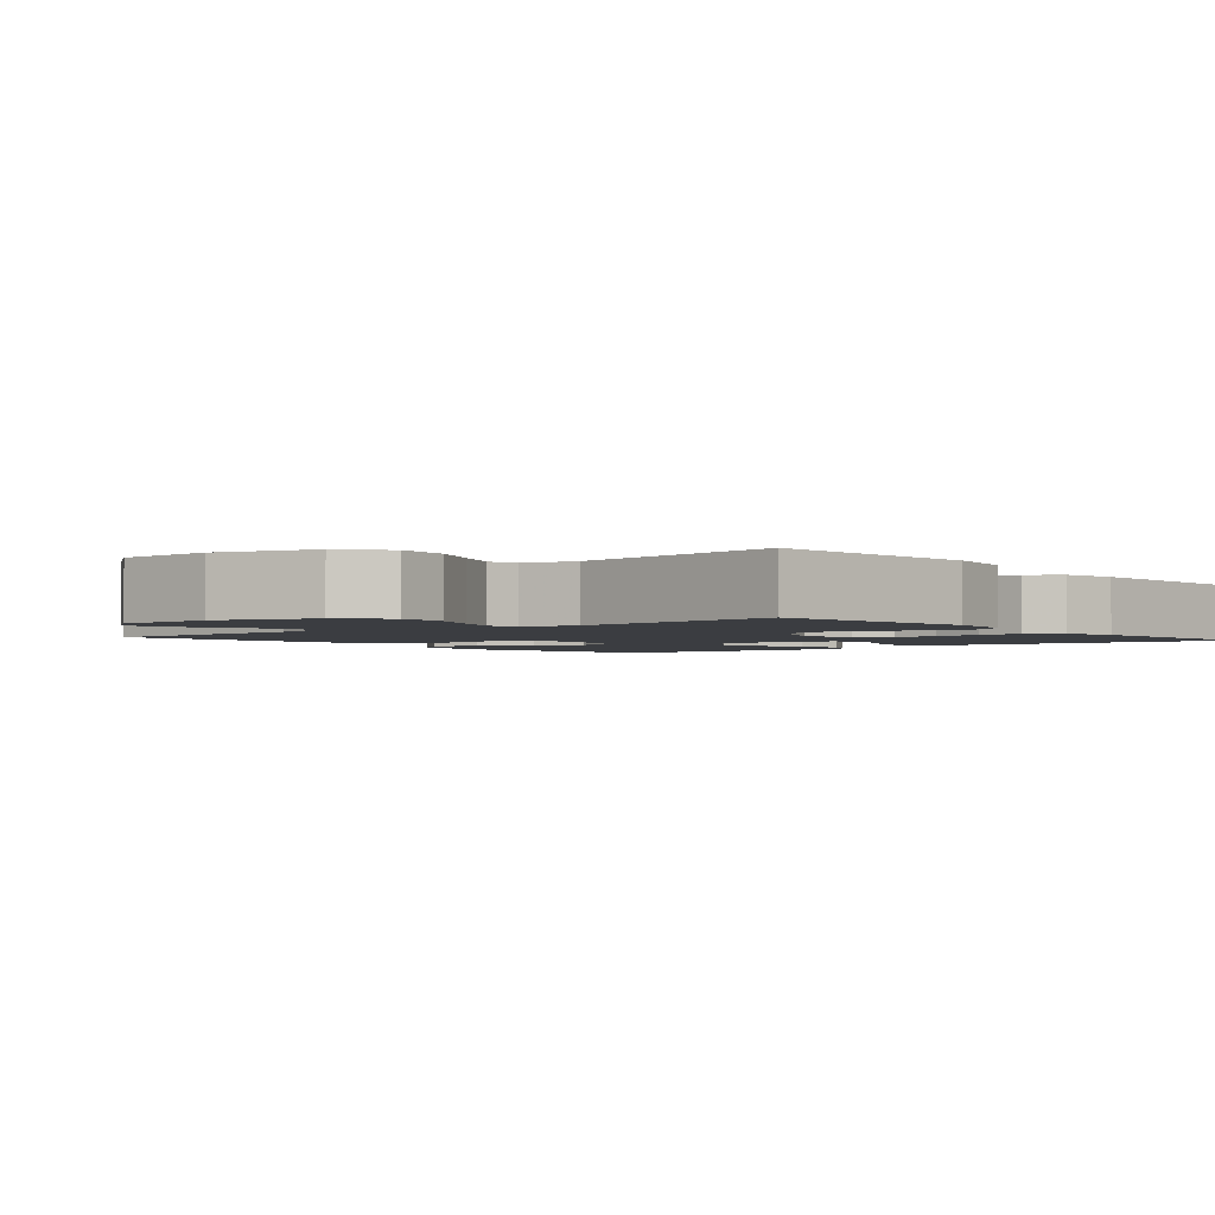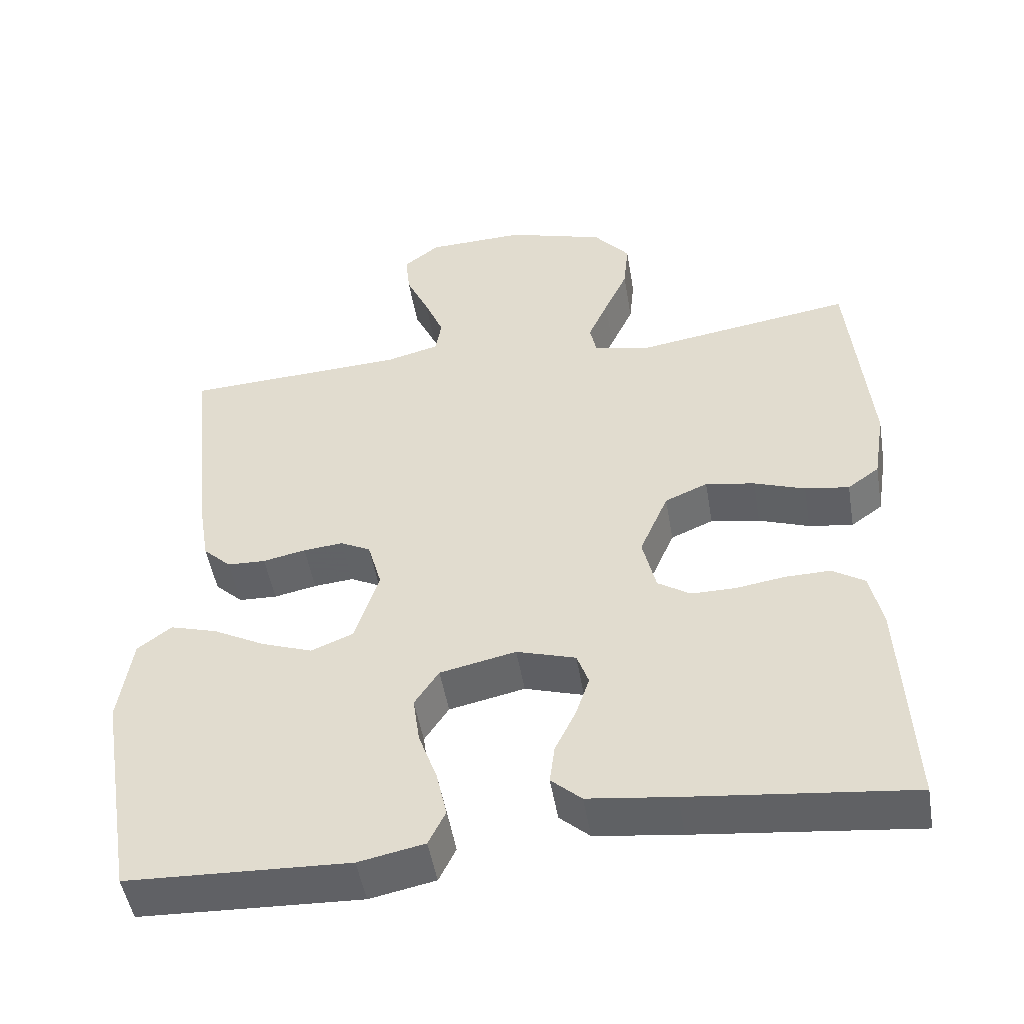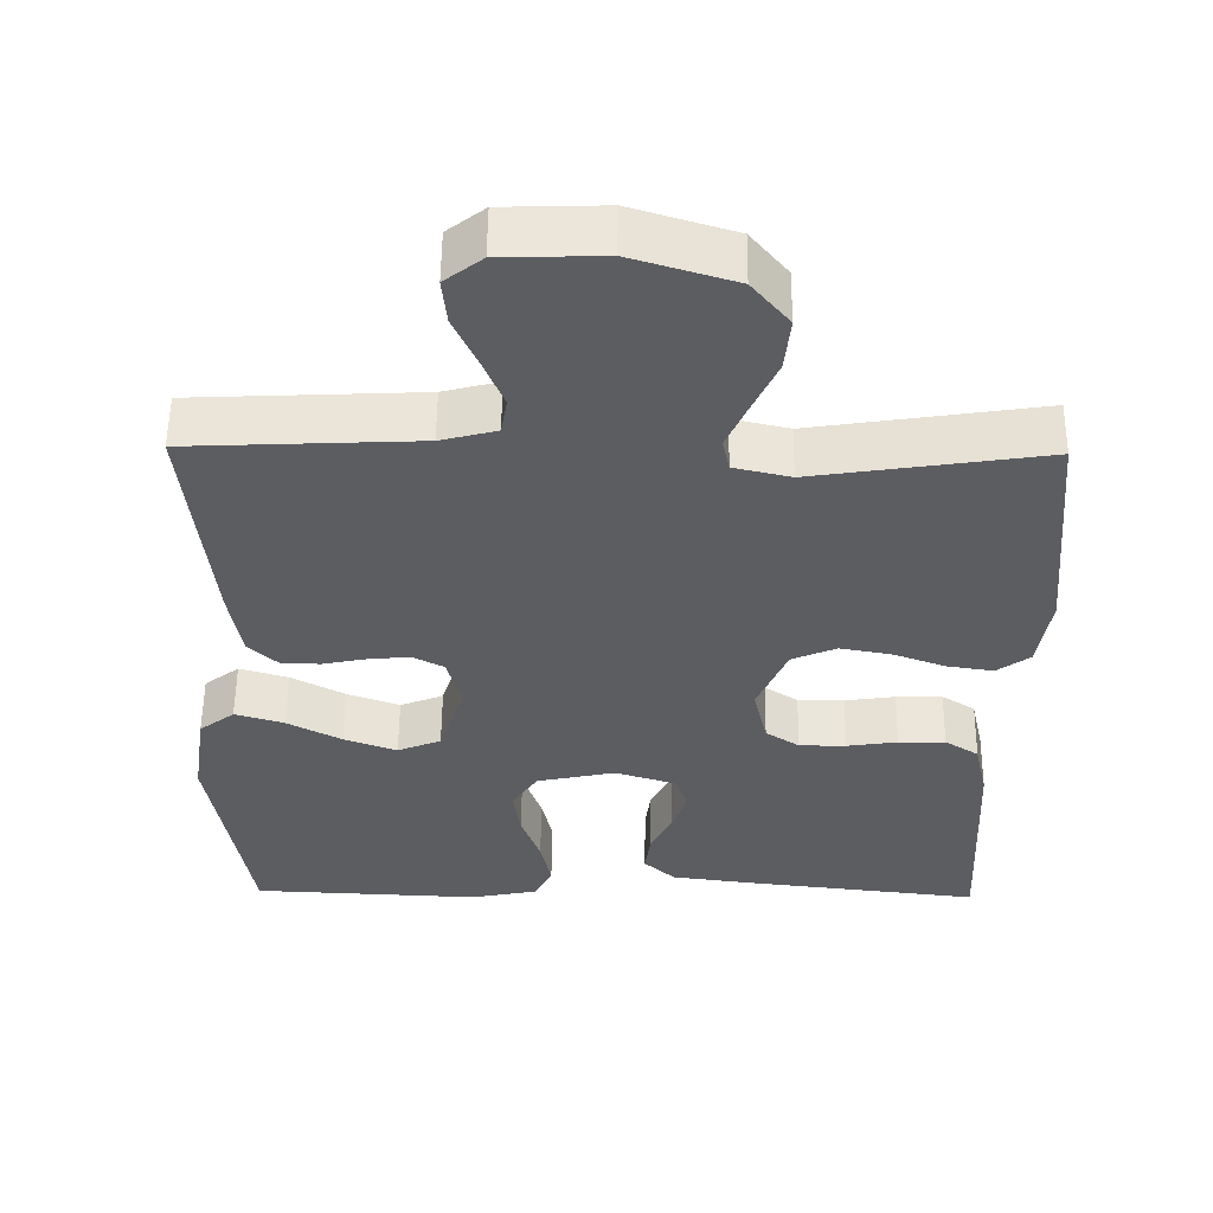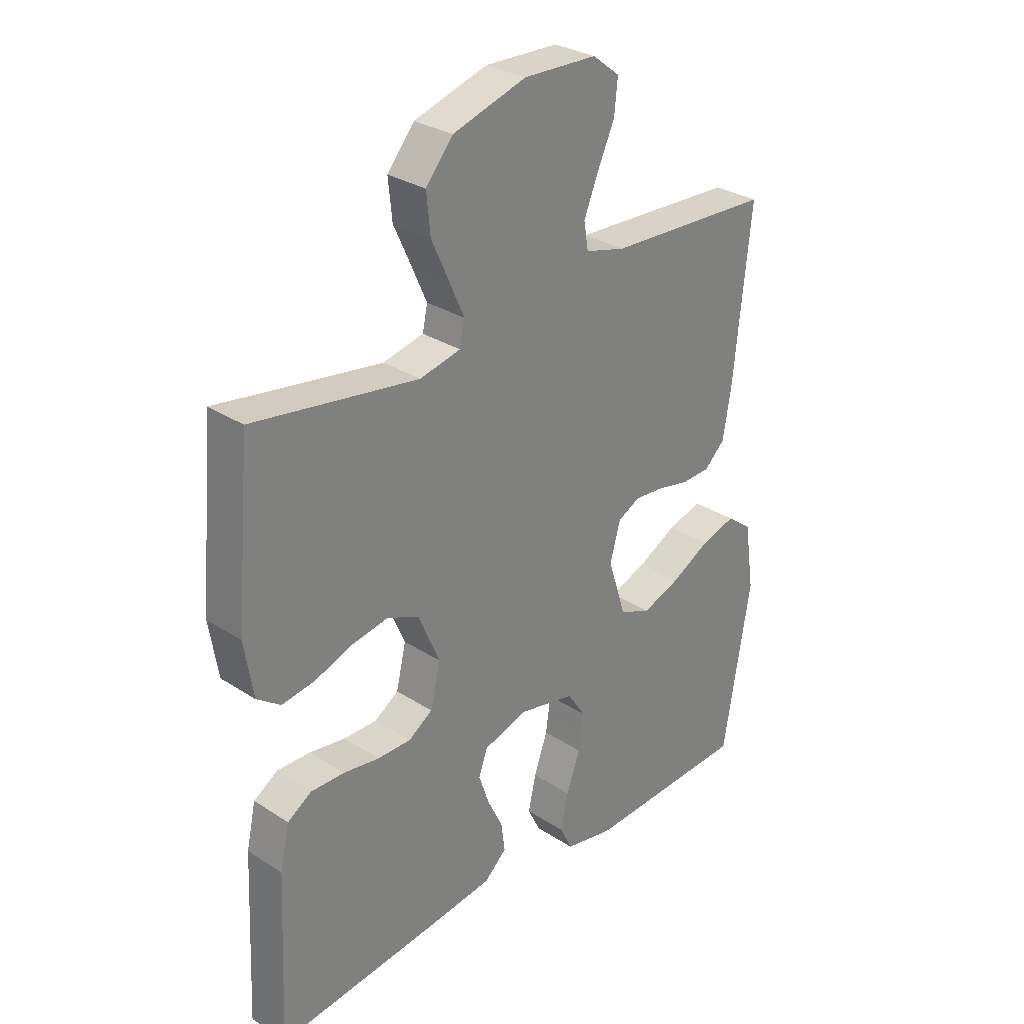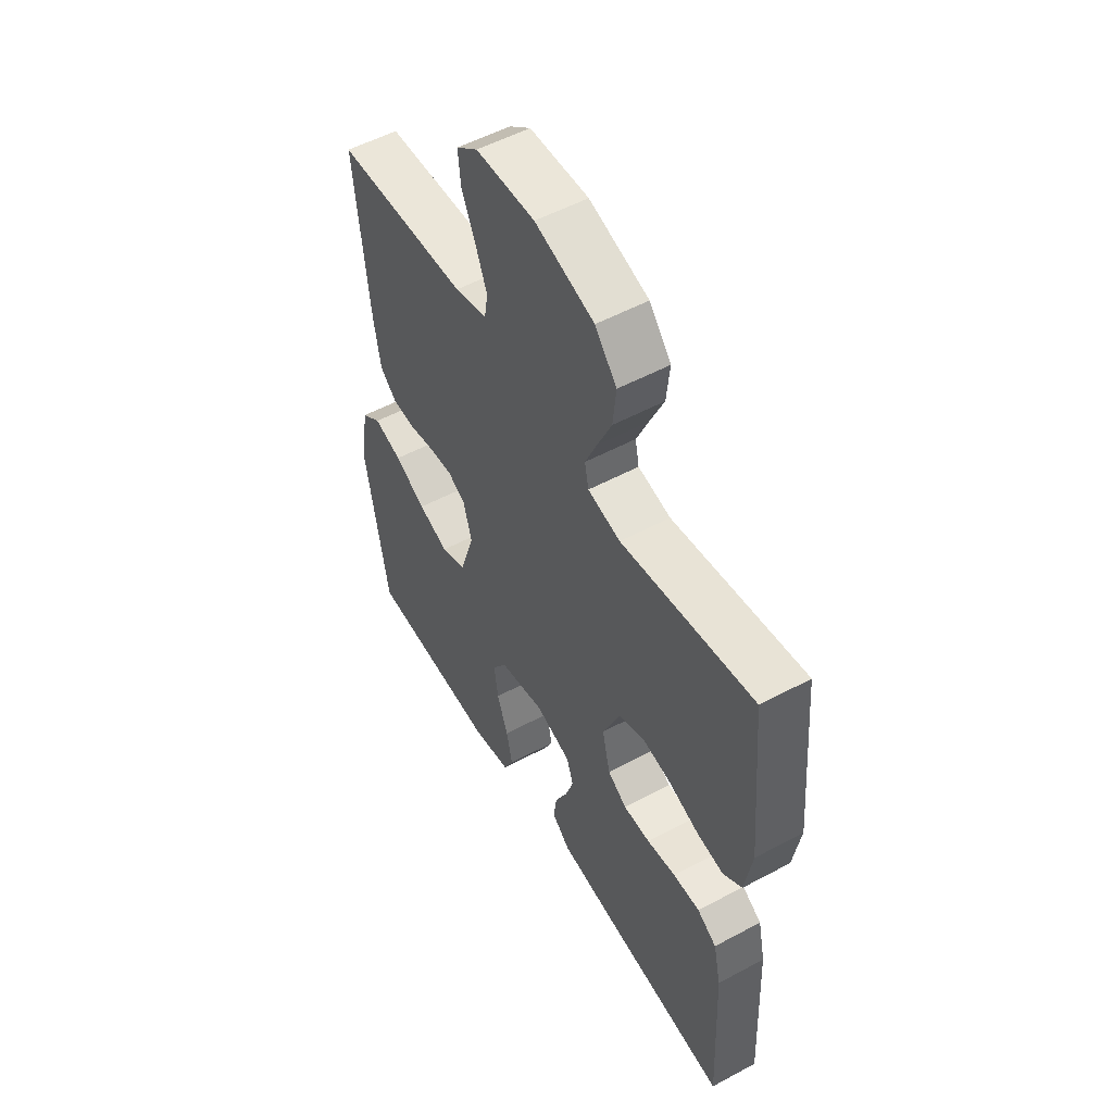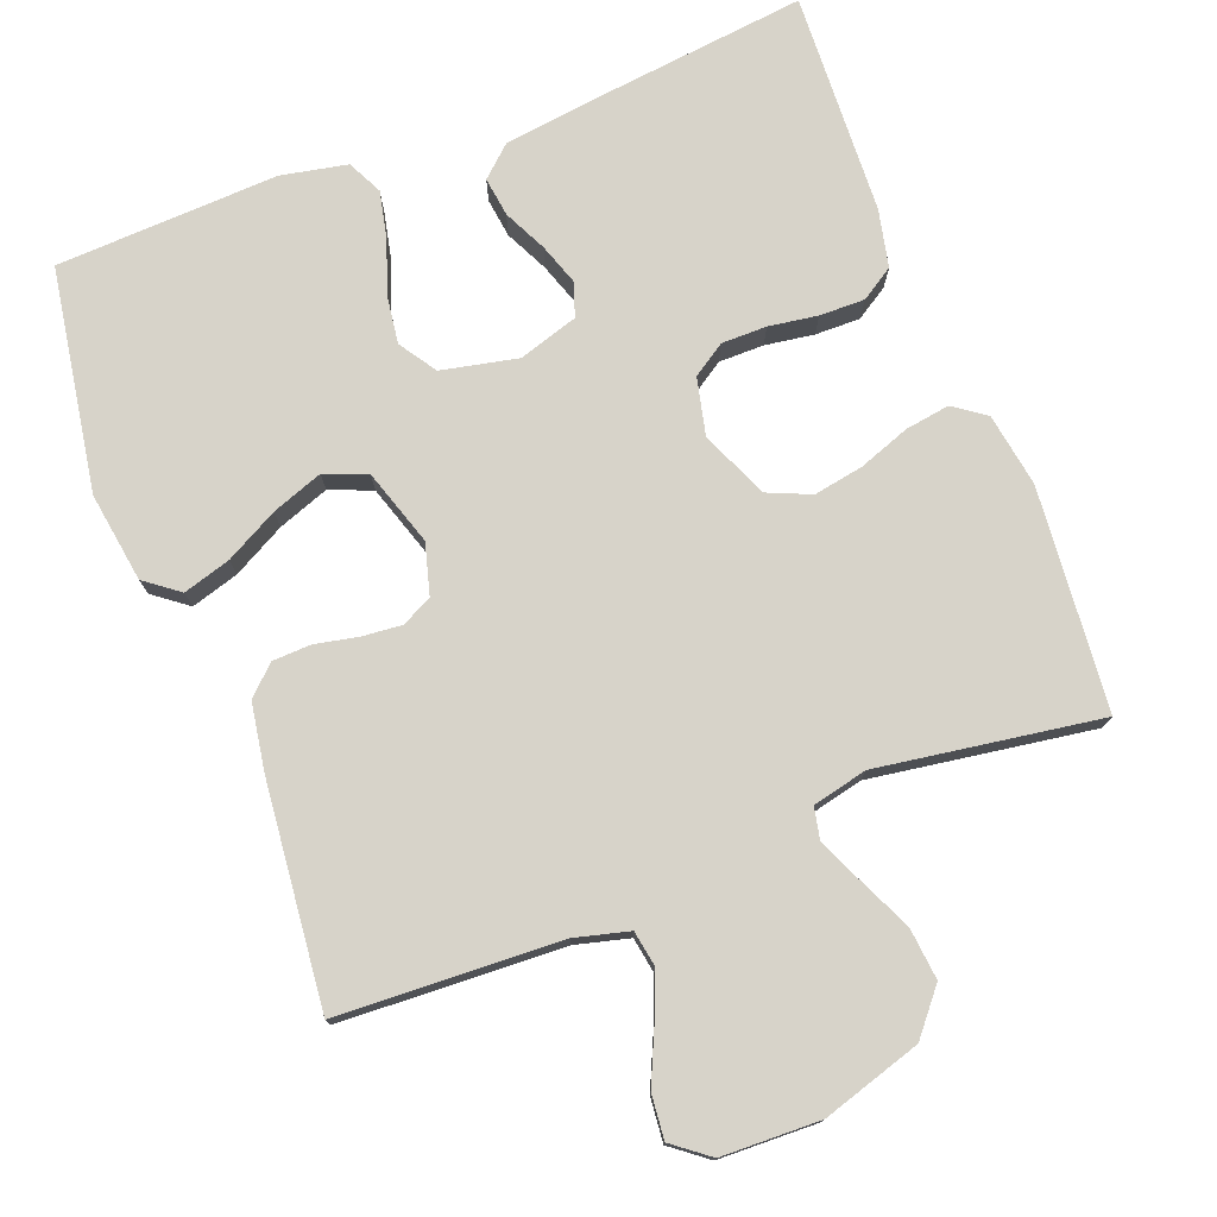
<metadata>
{"format":"obj","ext":"obj","renderer":"f3d","projection":"perspective","resolution":1024,"background":"white","views":[{"elev":-2.4,"azim":39.6,"up":"+Y"},{"elev":-49.5,"azim":9.6,"up":"+Z"},{"elev":54.7,"azim":0.6,"up":"+Z"},{"elev":29.8,"azim":133.5,"up":"+Z"},{"elev":53.6,"azim":60.2,"up":"+Z"},{"elev":76.2,"azim":-21.1,"up":"+Y"}]}
</metadata>
<code>
v 0.5 0.07 -0.5
v 0.2 0.07 -0.466
v 0.083 0.07 -0.451
v 0.042 0.07 -0.414
v 0.049 0.07 -0.361
v 0.077 0.07 -0.303
v 0.096 0.07 -0.247
v 0.08 0.07 -0.202
v 0 0.07 -0.177
v -0.103 0.07 -0.199
v -0.136 0.07 -0.249
v -0.127 0.07 -0.314
v -0.102 0.07 -0.384
v -0.088 0.07 -0.448
v -0.111 0.07 -0.495
v -0.2 0.07 -0.513
v -0.5 0.07 -0.5
v -0.55 0.07 -0.2
v -0.532 0.07 -0.079
v -0.486 0.07 -0.044
v -0.422 0.07 -0.063
v -0.351 0.07 -0.101
v -0.282 0.07 -0.126
v -0.225 0.07 -0.103
v -0.192 0.07 0
v -0.211 0.07 0.068
v -0.252 0.07 0.089
v -0.306 0.07 0.084
v -0.364 0.07 0.072
v -0.416 0.07 0.074
v -0.454 0.07 0.11
v -0.469 0.07 0.2
v -0.5 0.07 0.5
v -0.2 0.07 0.514
v -0.127 0.07 0.533
v -0.119 0.07 0.581
v -0.145 0.07 0.645
v -0.176 0.07 0.713
v -0.182 0.07 0.773
v -0.133 0.07 0.811
v 0 0.07 0.815
v 0.134 0.07 0.774
v 0.183 0.07 0.715
v 0.176 0.07 0.645
v 0.144 0.07 0.575
v 0.117 0.07 0.514
v 0.126 0.07 0.471
v 0.2 0.07 0.454
v 0.5 0.07 0.5
v 0.527 0.07 0.2
v 0.511 0.07 0.101
v 0.468 0.07 0.07
v 0.408 0.07 0.079
v 0.339 0.07 0.104
v 0.272 0.07 0.116
v 0.214 0.07 0.091
v 0.175 0.07 0
v 0.193 0.07 -0.077
v 0.237 0.07 -0.106
v 0.298 0.07 -0.106
v 0.364 0.07 -0.096
v 0.425 0.07 -0.095
v 0.469 0.07 -0.123
v 0.486 0.07 -0.2
v 0.5 0 -0.5
v 0.2 0 -0.466
v 0.083 0 -0.451
v 0.042 0 -0.414
v 0.049 0 -0.361
v 0.077 0 -0.303
v 0.096 0 -0.247
v 0.08 0 -0.202
v 0 0 -0.177
v -0.103 0 -0.199
v -0.136 0 -0.249
v -0.127 0 -0.314
v -0.102 0 -0.384
v -0.088 0 -0.448
v -0.111 0 -0.495
v -0.2 0 -0.513
v -0.5 0 -0.5
v -0.55 0 -0.2
v -0.532 0 -0.079
v -0.486 0 -0.044
v -0.422 0 -0.063
v -0.351 0 -0.101
v -0.282 0 -0.126
v -0.225 0 -0.103
v -0.192 0 0
v -0.211 0 0.068
v -0.252 0 0.089
v -0.306 0 0.084
v -0.364 0 0.072
v -0.416 0 0.074
v -0.454 0 0.11
v -0.469 0 0.2
v -0.5 0 0.5
v -0.2 0 0.514
v -0.127 0 0.533
v -0.119 0 0.581
v -0.145 0 0.645
v -0.176 0 0.713
v -0.182 0 0.773
v -0.133 0 0.811
v 0 0 0.815
v 0.134 0 0.774
v 0.183 0 0.715
v 0.176 0 0.645
v 0.144 0 0.575
v 0.117 0 0.514
v 0.126 0 0.471
v 0.2 0 0.454
v 0.5 0 0.5
v 0.527 0 0.2
v 0.511 0 0.101
v 0.468 0 0.07
v 0.408 0 0.079
v 0.339 0 0.104
v 0.272 0 0.116
v 0.214 0 0.091
v 0.175 0 0
v 0.193 0 -0.077
v 0.237 0 -0.106
v 0.298 0 -0.106
v 0.364 0 -0.096
v 0.425 0 -0.095
v 0.469 0 -0.123
v 0.486 0 -0.2
f 4 5 6
f 3 4 6
f 2 3 6
f 1 2 6
f 64 1 6
f 63 64 6
f 62 63 6
f 61 62 6
f 60 61 6
f 59 60 6 7
f 58 59 7 8
f 57 58 8 9
f 56 57 9 10
f 52 53 54
f 51 52 54
f 50 51 54
f 49 50 54
f 48 49 54
f 47 48 54 55
f 43 44 45
f 42 43 45
f 41 42 45
f 40 41 45
f 39 40 45
f 38 39 45
f 37 38 45
f 36 37 45 46
f 35 36 46 47
f 32 33 34
f 31 32 34
f 30 31 34
f 29 30 34
f 28 29 34
f 34 35 47
f 28 34 47
f 27 28 47
f 20 21 22
f 19 20 22
f 18 19 22
f 17 18 22
f 16 17 22
f 15 16 22
f 14 15 22
f 13 14 22
f 12 13 22
f 11 12 22 23
f 10 11 23 24
f 47 55 56
f 27 47 56
f 26 27 56
f 25 26 56 10
f 10 24 25
f 70 69 68
f 70 68 67
f 70 67 66
f 70 66 65
f 70 65 128
f 70 128 127
f 70 127 126
f 70 126 125
f 70 125 124
f 71 70 124 123
f 72 71 123 122
f 73 72 122 121
f 74 73 121 120
f 118 117 116
f 118 116 115
f 118 115 114
f 118 114 113
f 118 113 112
f 119 118 112 111
f 109 108 107
f 109 107 106
f 109 106 105
f 109 105 104
f 109 104 103
f 109 103 102
f 109 102 101
f 110 109 101 100
f 111 110 100 99
f 98 97 96
f 98 96 95
f 98 95 94
f 98 94 93
f 98 93 92
f 111 99 98
f 111 98 92
f 111 92 91
f 86 85 84
f 86 84 83
f 86 83 82
f 86 82 81
f 86 81 80
f 86 80 79
f 86 79 78
f 86 78 77
f 86 77 76
f 87 86 76 75
f 88 87 75 74
f 120 119 111
f 120 111 91
f 120 91 90
f 74 120 90 89
f 89 88 74
f 1 65 66 2
f 2 66 67 3
f 3 67 68 4
f 4 68 69 5
f 5 69 70 6
f 6 70 71 7
f 7 71 72 8
f 8 72 73 9
f 9 73 74 10
f 10 74 75 11
f 11 75 76 12
f 12 76 77 13
f 13 77 78 14
f 14 78 79 15
f 15 79 80 16
f 16 80 81 17
f 17 81 82 18
f 18 82 83 19
f 19 83 84 20
f 20 84 85 21
f 21 85 86 22
f 22 86 87 23
f 23 87 88 24
f 24 88 89 25
f 25 89 90 26
f 26 90 91 27
f 27 91 92 28
f 28 92 93 29
f 29 93 94 30
f 30 94 95 31
f 31 95 96 32
f 32 96 97 33
f 33 97 98 34
f 34 98 99 35
f 35 99 100 36
f 36 100 101 37
f 37 101 102 38
f 38 102 103 39
f 39 103 104 40
f 40 104 105 41
f 41 105 106 42
f 42 106 107 43
f 43 107 108 44
f 44 108 109 45
f 45 109 110 46
f 46 110 111 47
f 47 111 112 48
f 48 112 113 49
f 49 113 114 50
f 50 114 115 51
f 51 115 116 52
f 52 116 117 53
f 53 117 118 54
f 54 118 119 55
f 55 119 120 56
f 56 120 121 57
f 57 121 122 58
f 58 122 123 59
f 59 123 124 60
f 60 124 125 61
f 61 125 126 62
f 62 126 127 63
f 63 127 128 64
f 64 128 65 1

</code>
